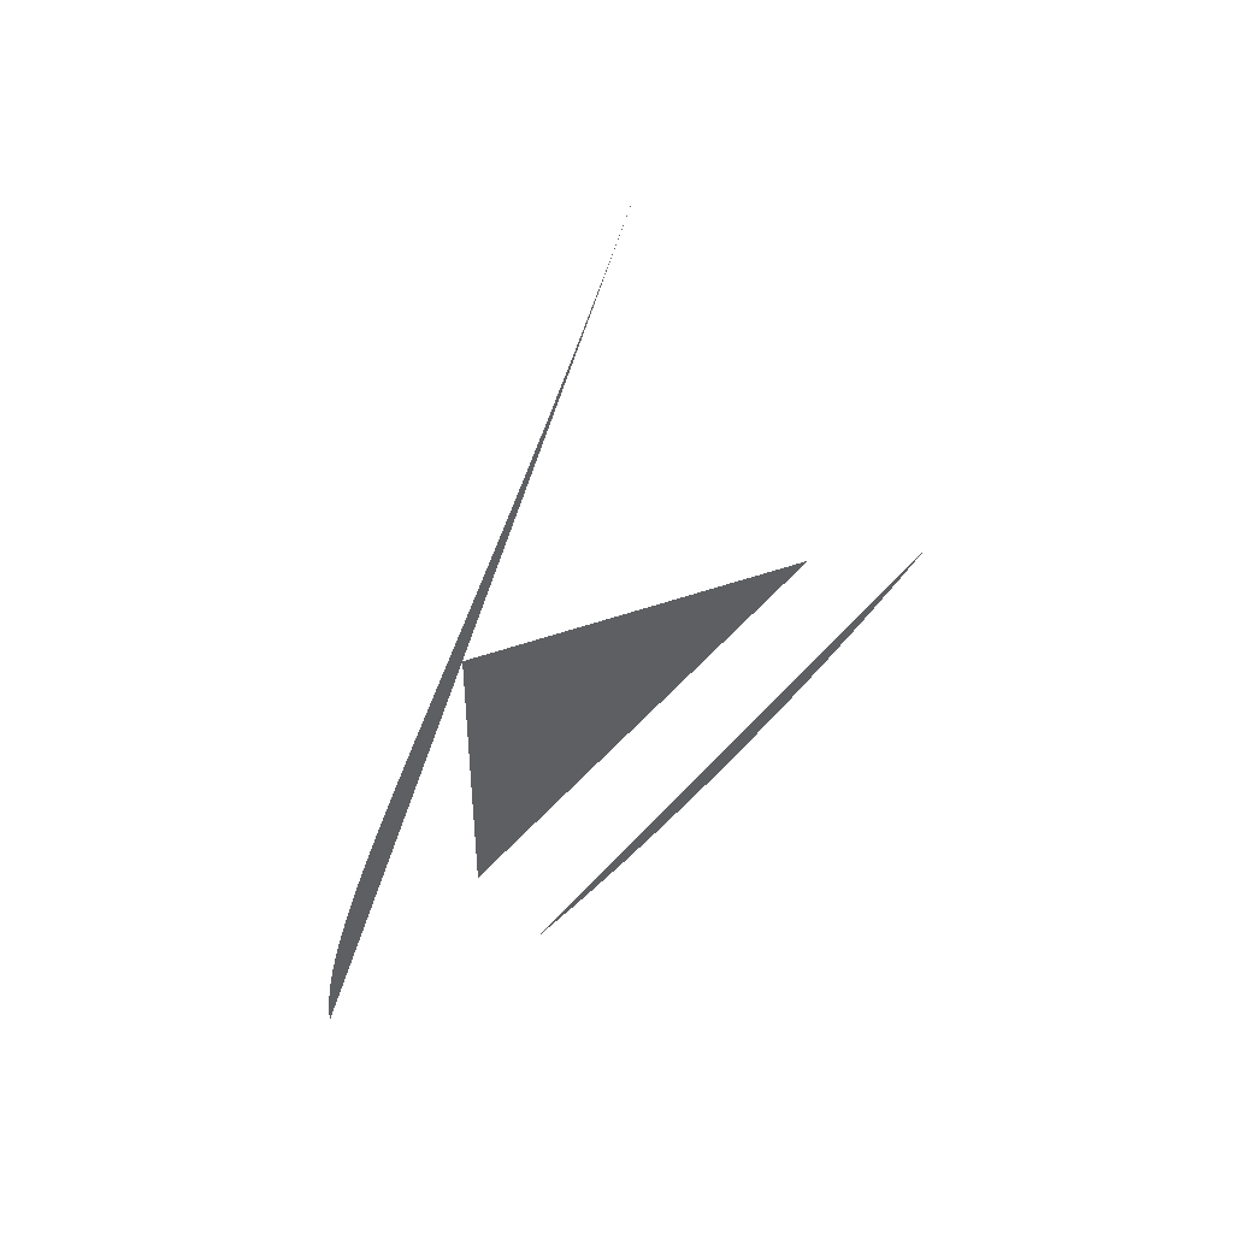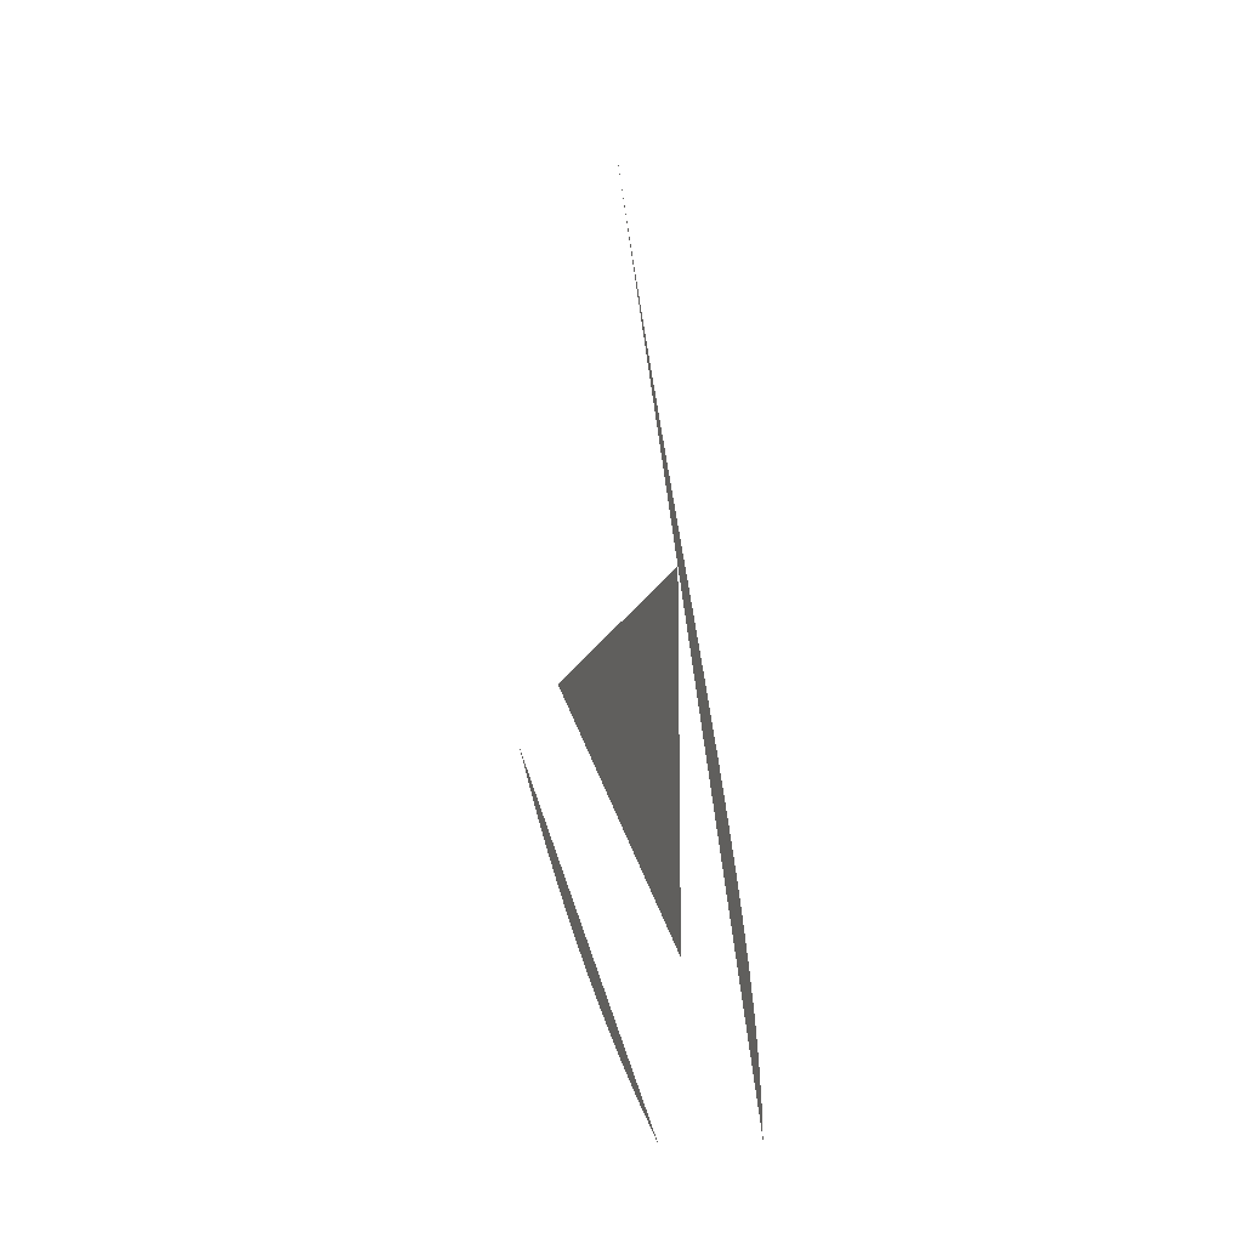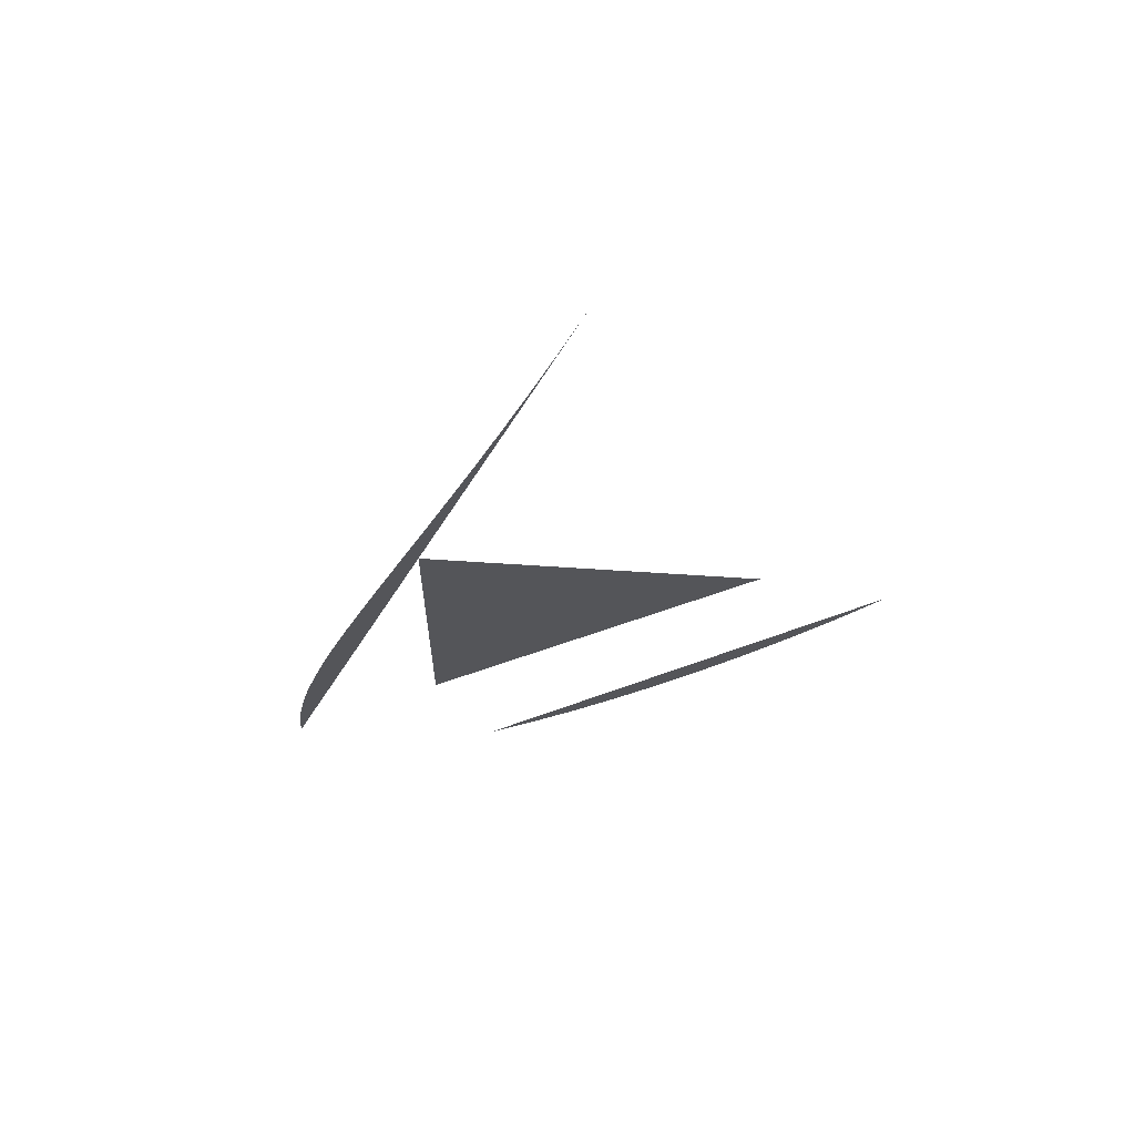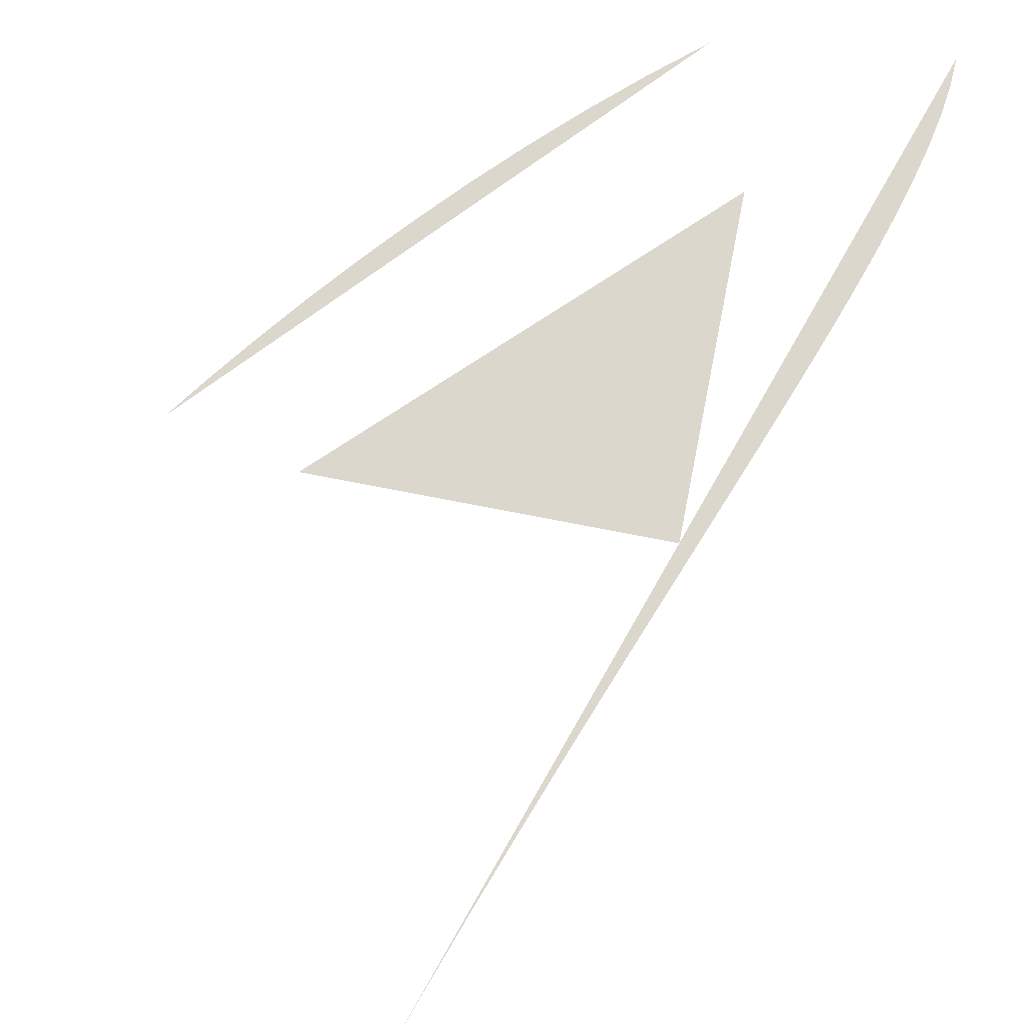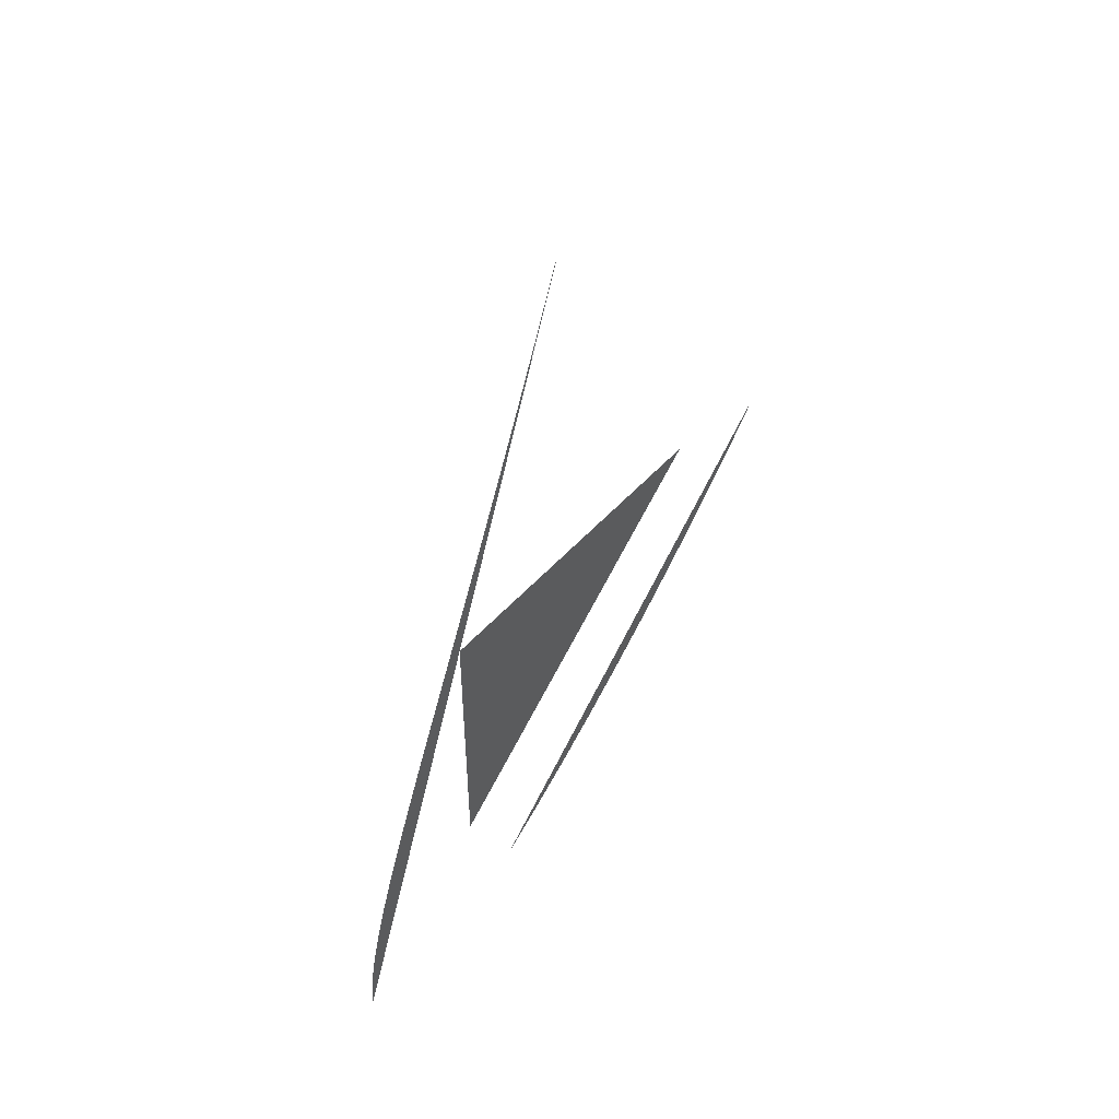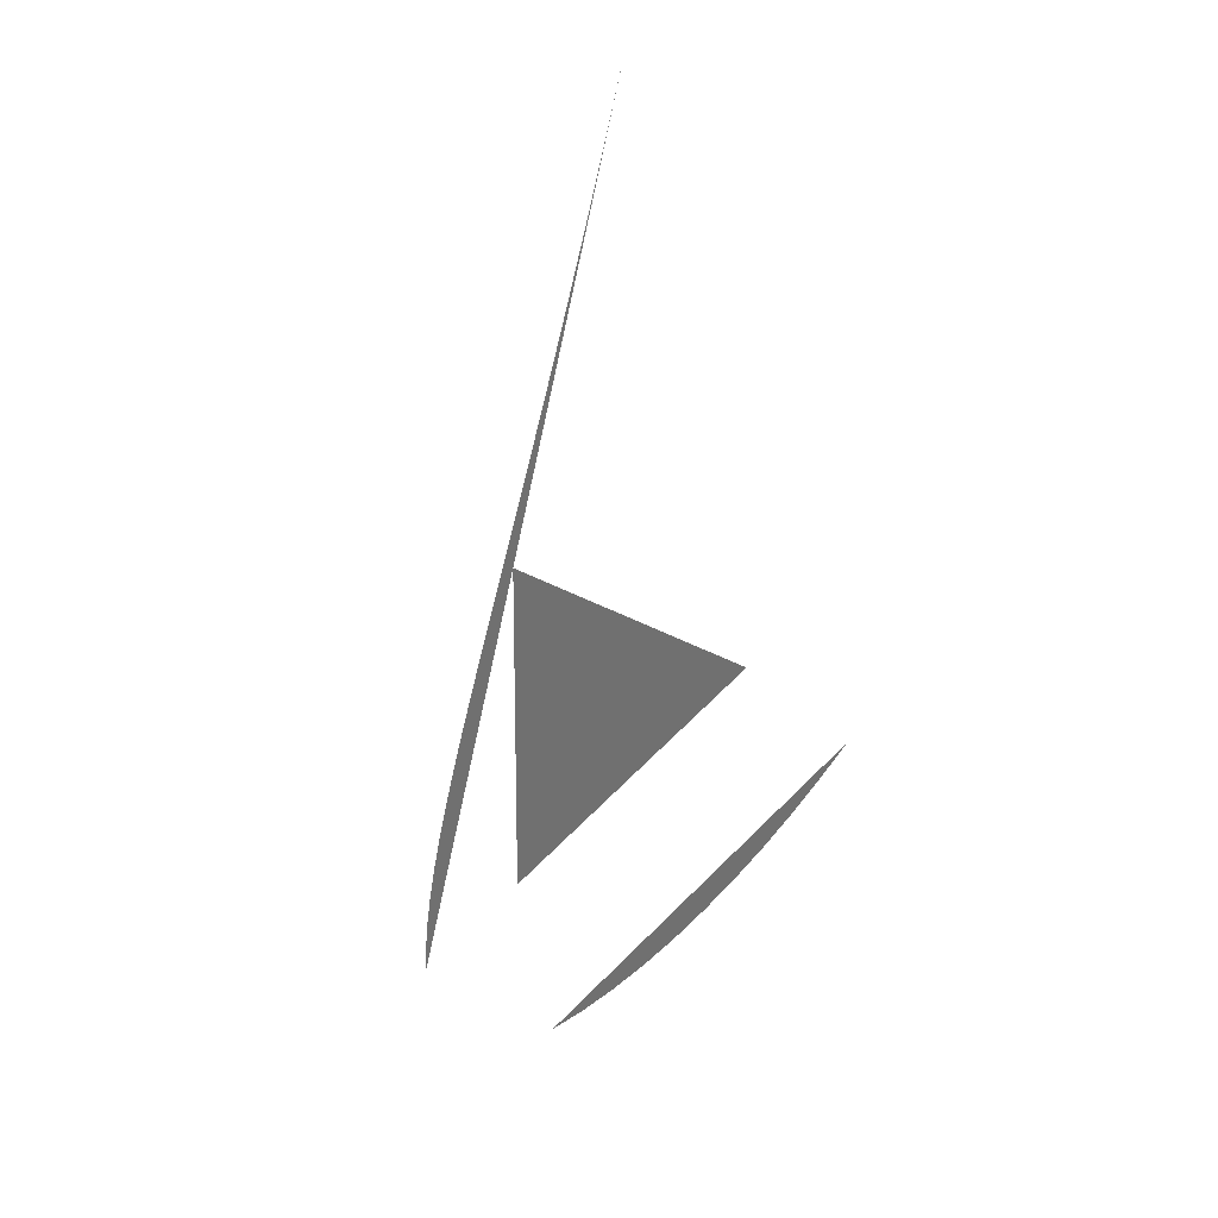
<metadata>
{"format":"obj","ext":"obj","renderer":"f3d","projection":"perspective","resolution":1024,"background":"white","views":[{"elev":49.3,"azim":-21.0,"up":"+Y"},{"elev":-19.7,"azim":-108.9,"up":"+Y"},{"elev":65.4,"azim":3.8,"up":"+Y"},{"elev":72.8,"azim":-168.9,"up":"+Z"},{"elev":53.4,"azim":-48.9,"up":"+Y"},{"elev":20.0,"azim":51.3,"up":"+Y"}]}
</metadata>
<code>
o Polygon_0
v 0 -14.29 0
v 0 42.86 0
v 57.14 42.86 0
f -3 -2 -1
o Bezier_Curve_1
v -28.57 -42.86 0
v -28.34 -38.11 0
v -27.66 -32.88 0
v -26.55 -27.19 0
v -25.04 -21.01 0
v -23.16 -14.36 0
v -20.92 -7.242 0
v -18.37 0.3562 0
v -15.51 8.429 0
v -12.38 16.98 0
v -8.993 26 0
v -5.386 35.5 0
v -1.579 45.47 0
v 2.404 55.92 0
v 6.536 66.84 0
v 10.79 78.24 0
v 15.15 90.11 0
v 19.58 102.5 0
v 24.06 115.3 0
v 28.57 128.6 0
f -20 -19 -18 -17 -16 -15 -14 -13 -12 -11 -10 -9 -8 -7 -6 -5 -4 -3 -2 -1
o B-Spline_Curve_2
v 78.57 38.1 0
v 73.36 30.82 0
v 67.73 23.31 0
v 61.71 15.64 0
v 55.3 7.848 0
v 48.51 0 0
v 41.37 -7.848 0
v 33.89 -15.64 0
v 26.08 -23.31 0
v 17.95 -30.82 0
v 9.524 -38.1 0
f -11 -10 -9 -8 -7 -6 -5 -4 -3 -2 -1

</code>
